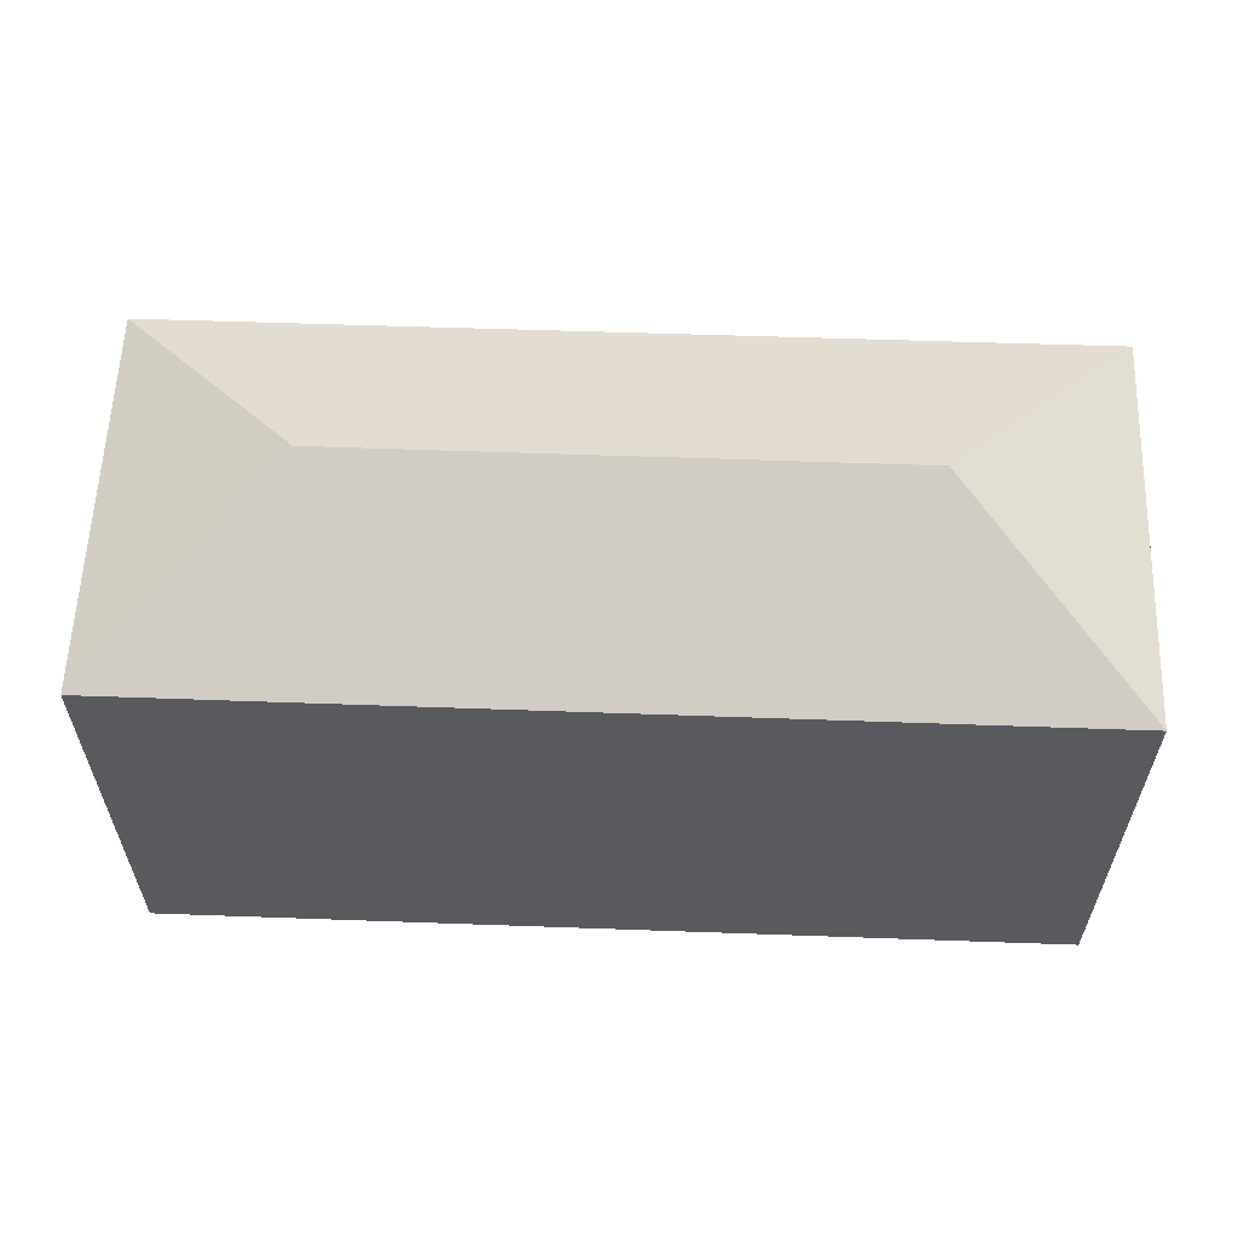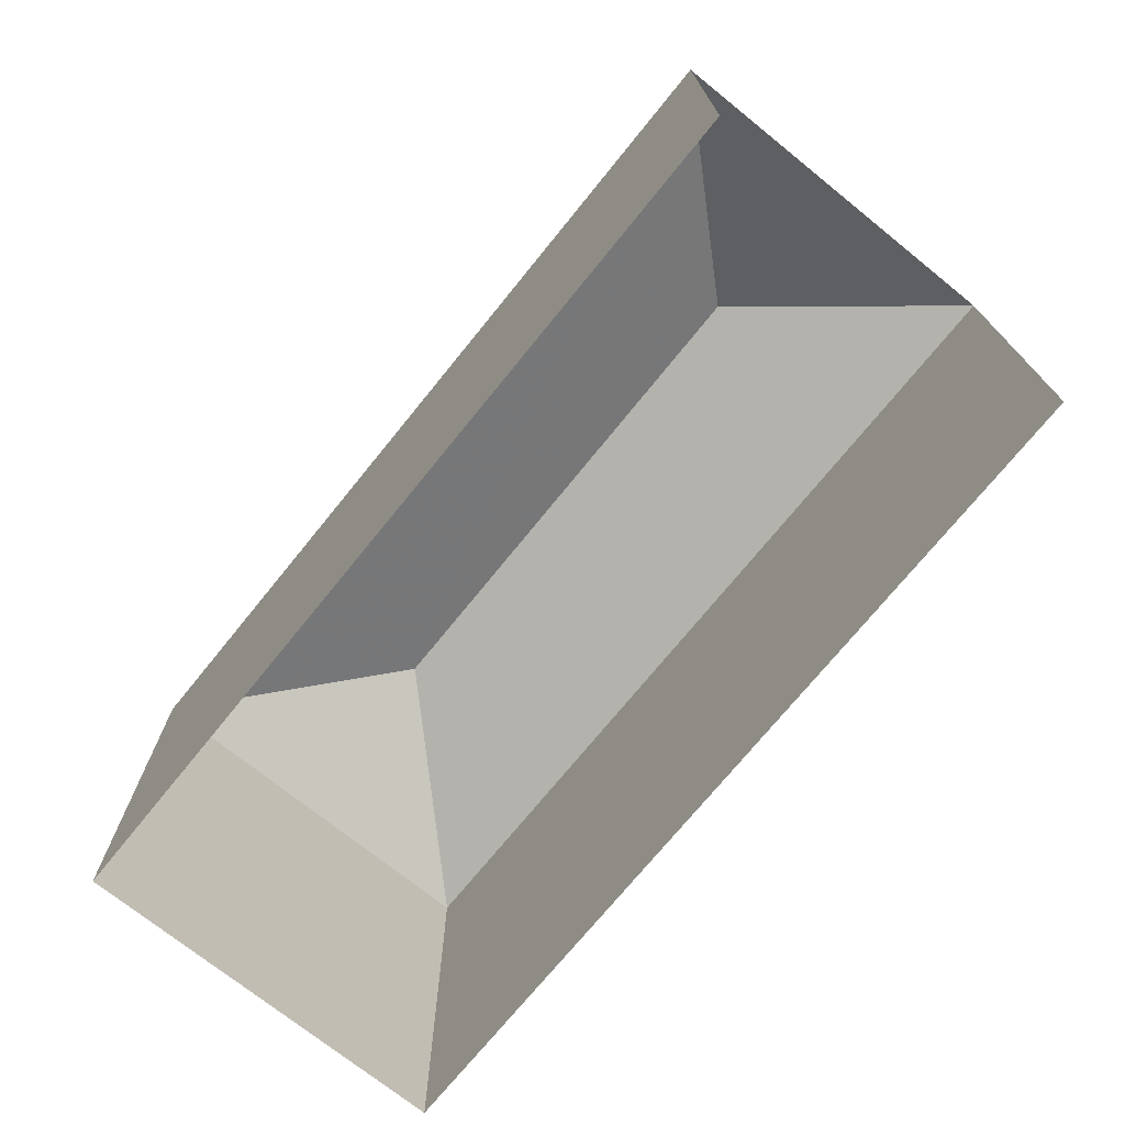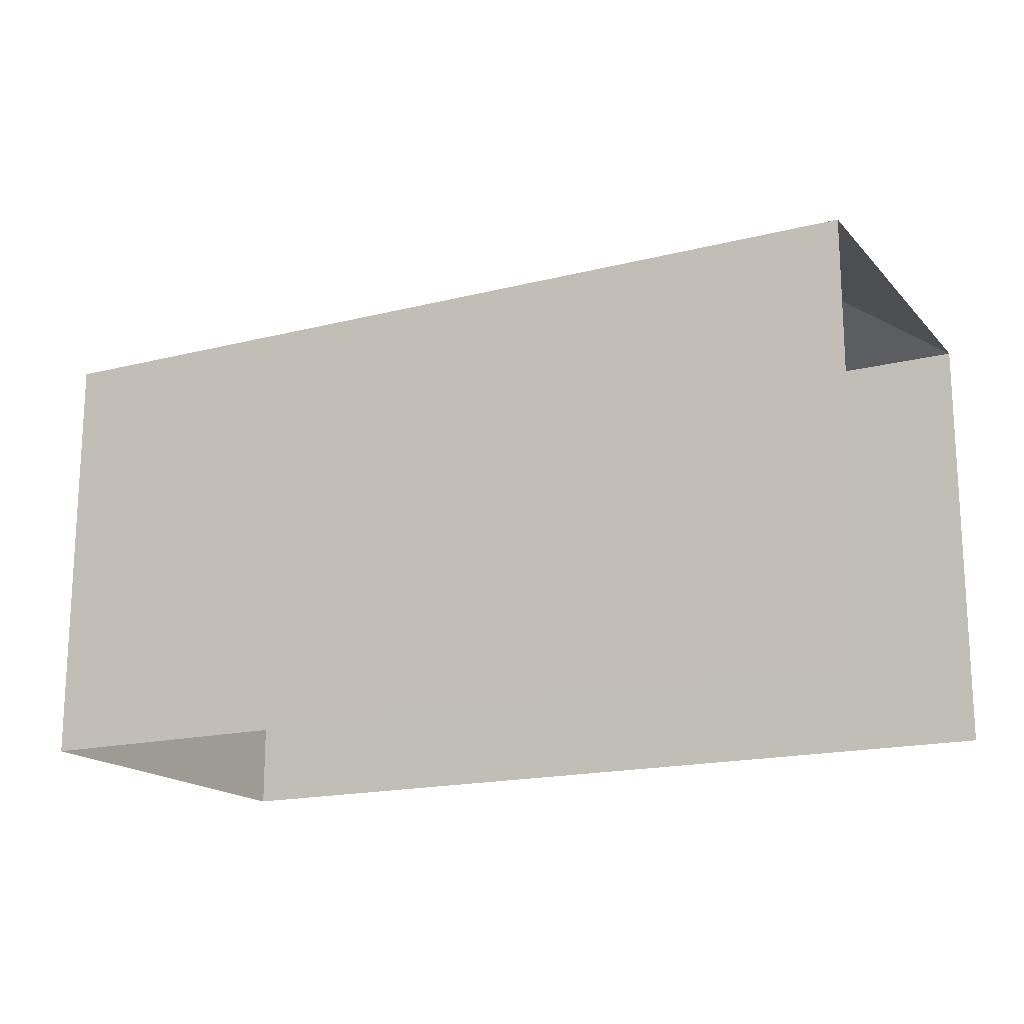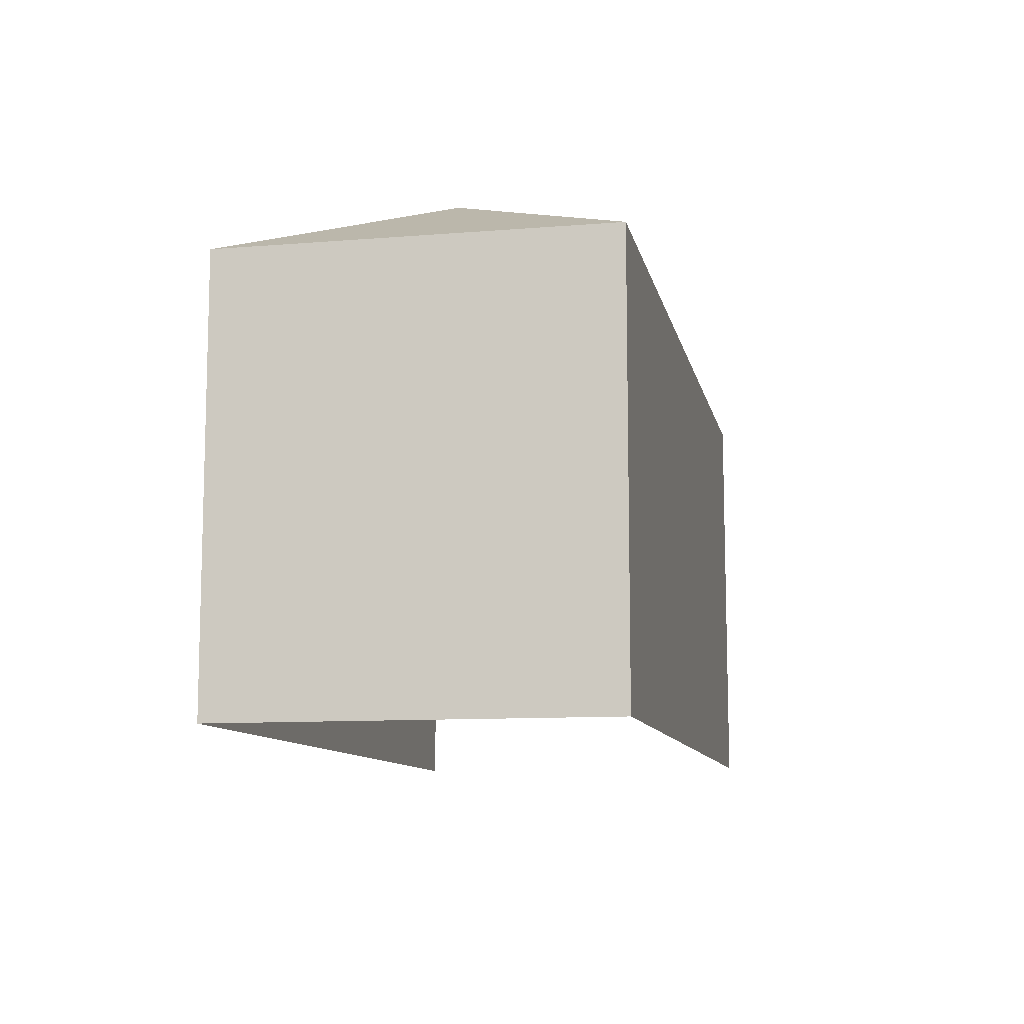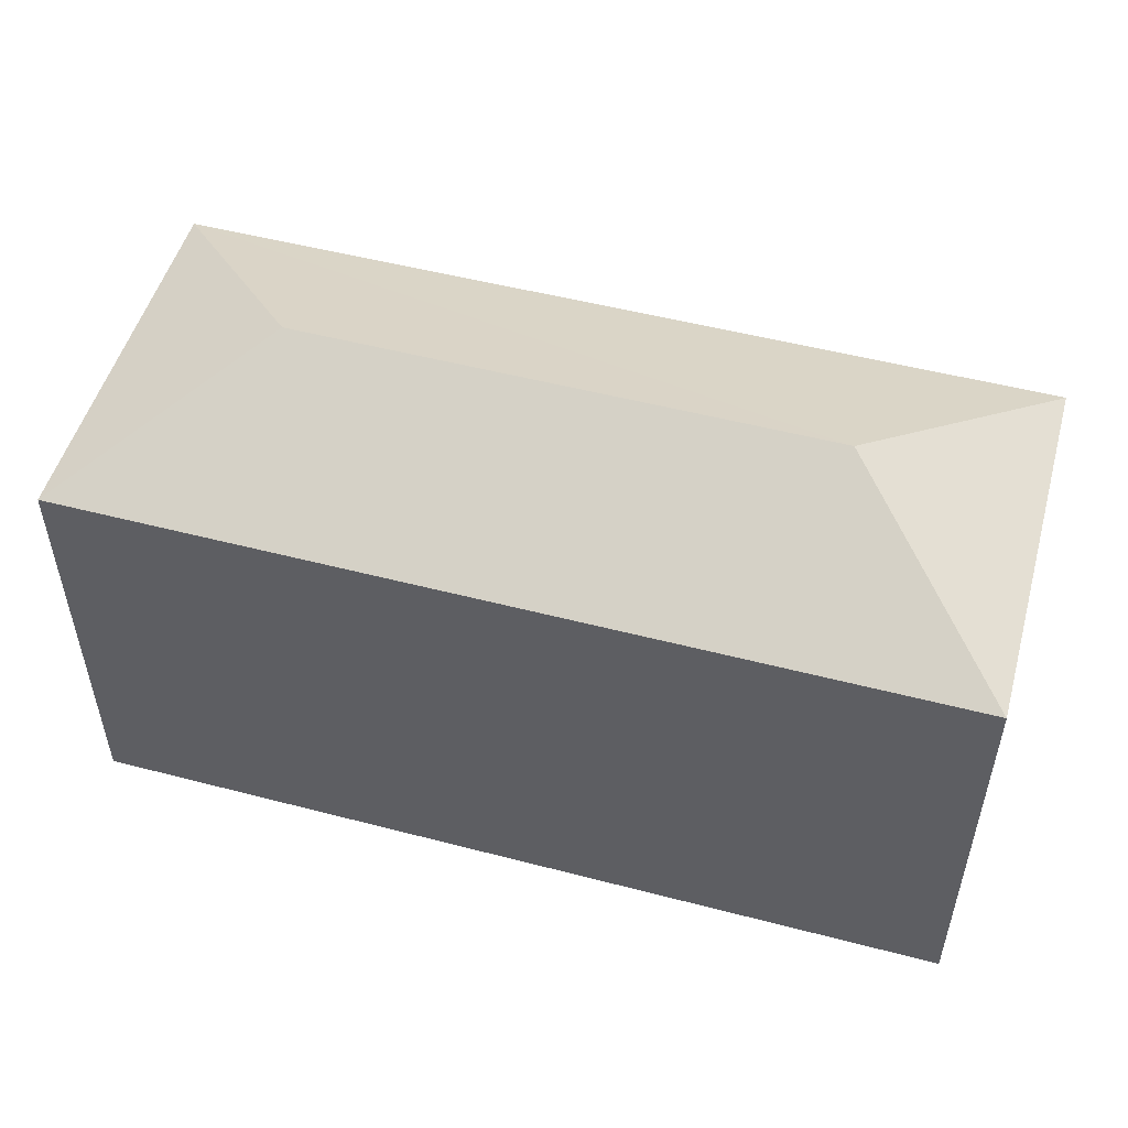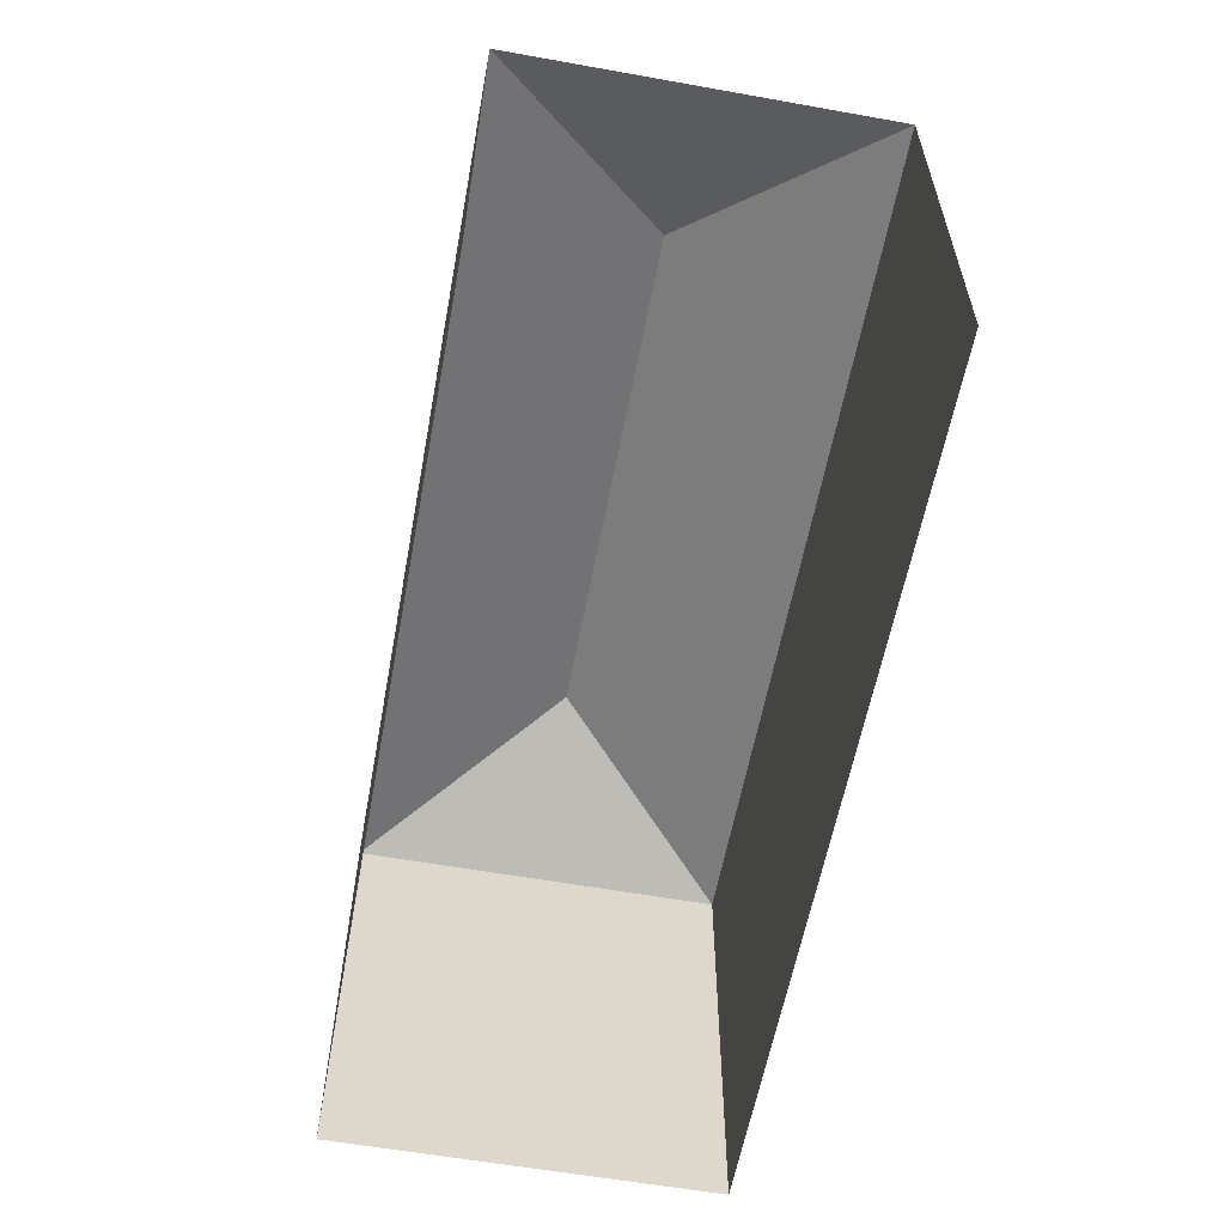
<metadata>
{"format":"obj","ext":"obj","renderer":"f3d","projection":"perspective","resolution":1024,"background":"white","views":[{"elev":59.2,"azim":178.6,"up":"+Z"},{"elev":-72.4,"azim":47.6,"up":"+Z"},{"elev":-17.2,"azim":23.6,"up":"+Z"},{"elev":-10.1,"azim":-82.1,"up":"+Z"},{"elev":51.5,"azim":-167.7,"up":"+Z"},{"elev":-58.8,"azim":76.0,"up":"+Z"}]}
</metadata>
<code>
v -3.737e+05 -1.034e+05 27.88
v -3.737e+05 -1.034e+05 27.88
v -3.737e+05 -1.034e+05 27.88
v -3.737e+05 -1.034e+05 27.88
v -3.737e+05 -1.034e+05 35.95
v -3.737e+05 -1.034e+05 34.62
v -3.737e+05 -1.034e+05 34.62
v -3.737e+05 -1.034e+05 35.96
v -3.737e+05 -1.034e+05 34.63
v -3.737e+05 -1.034e+05 34.63
f 1 2 3
f 1 4 2
f 6 1 3
f 7 6 3
f 5 6 7
f 8 9 10
f 7 9 8
f 5 7 8
f 8 6 5
f 8 10 6
f 9 3 2
f 9 7 3
f 10 2 4
f 10 9 2
f 10 4 1
f 6 10 1

</code>
